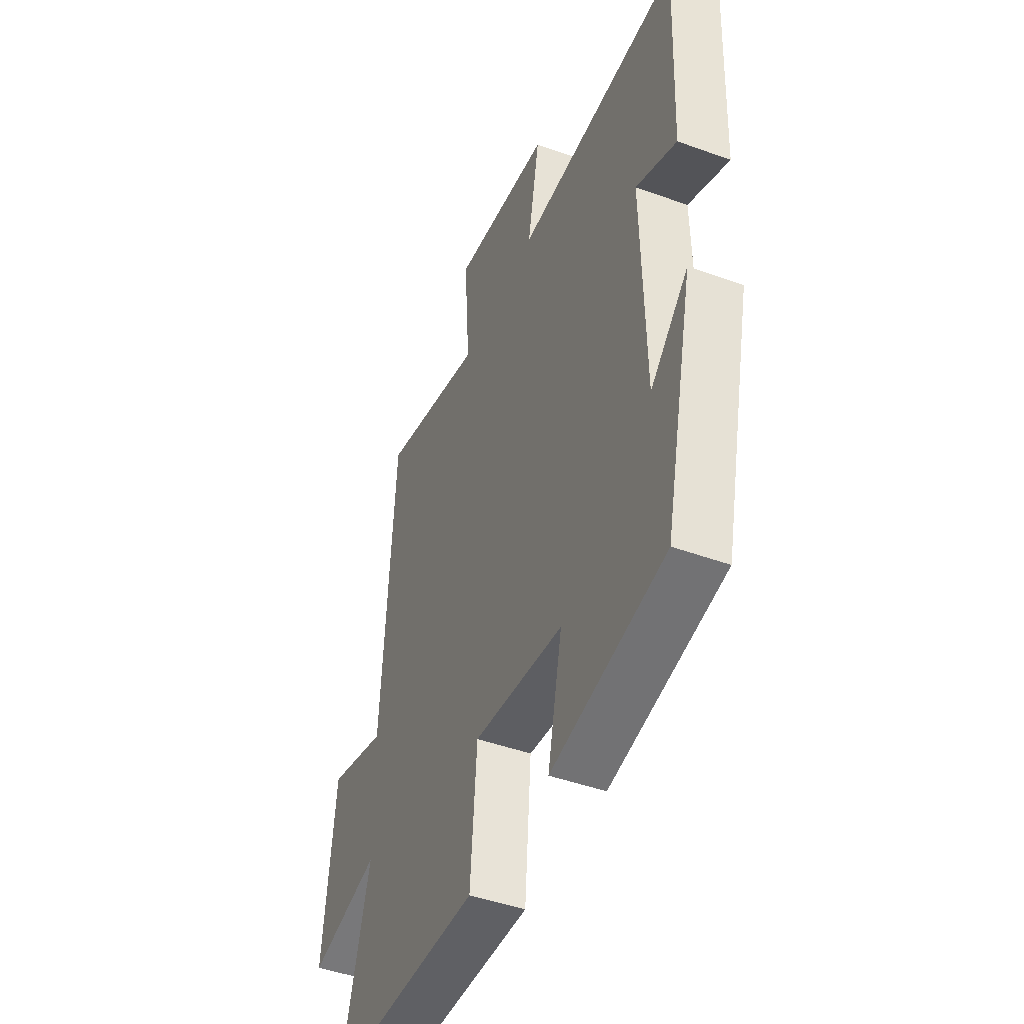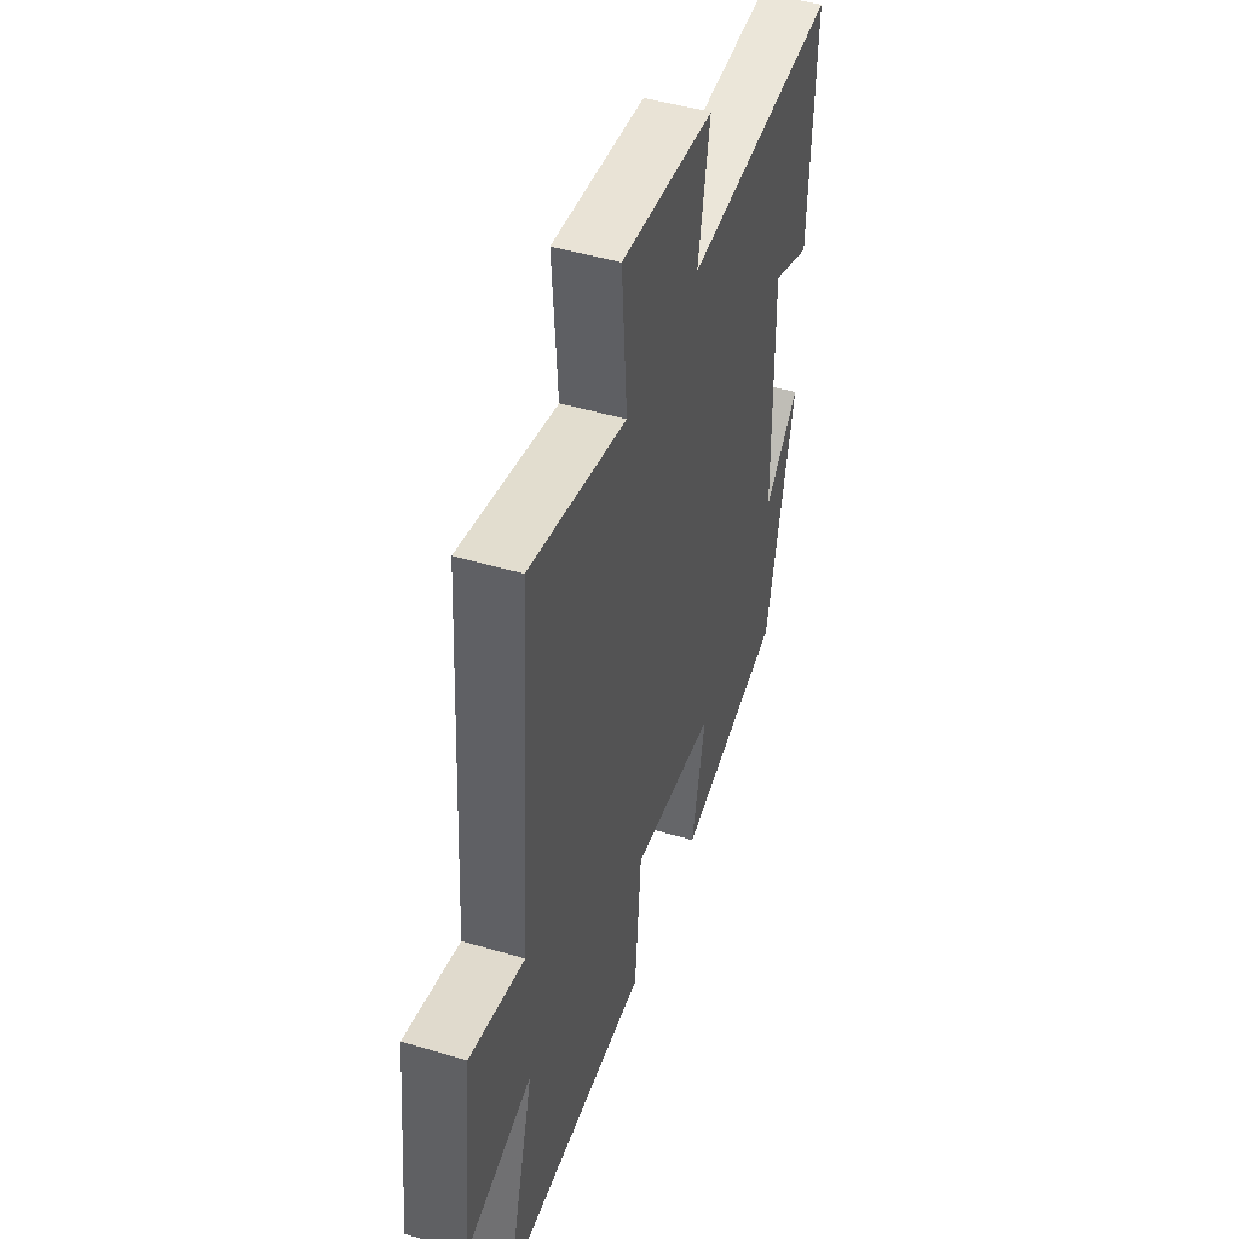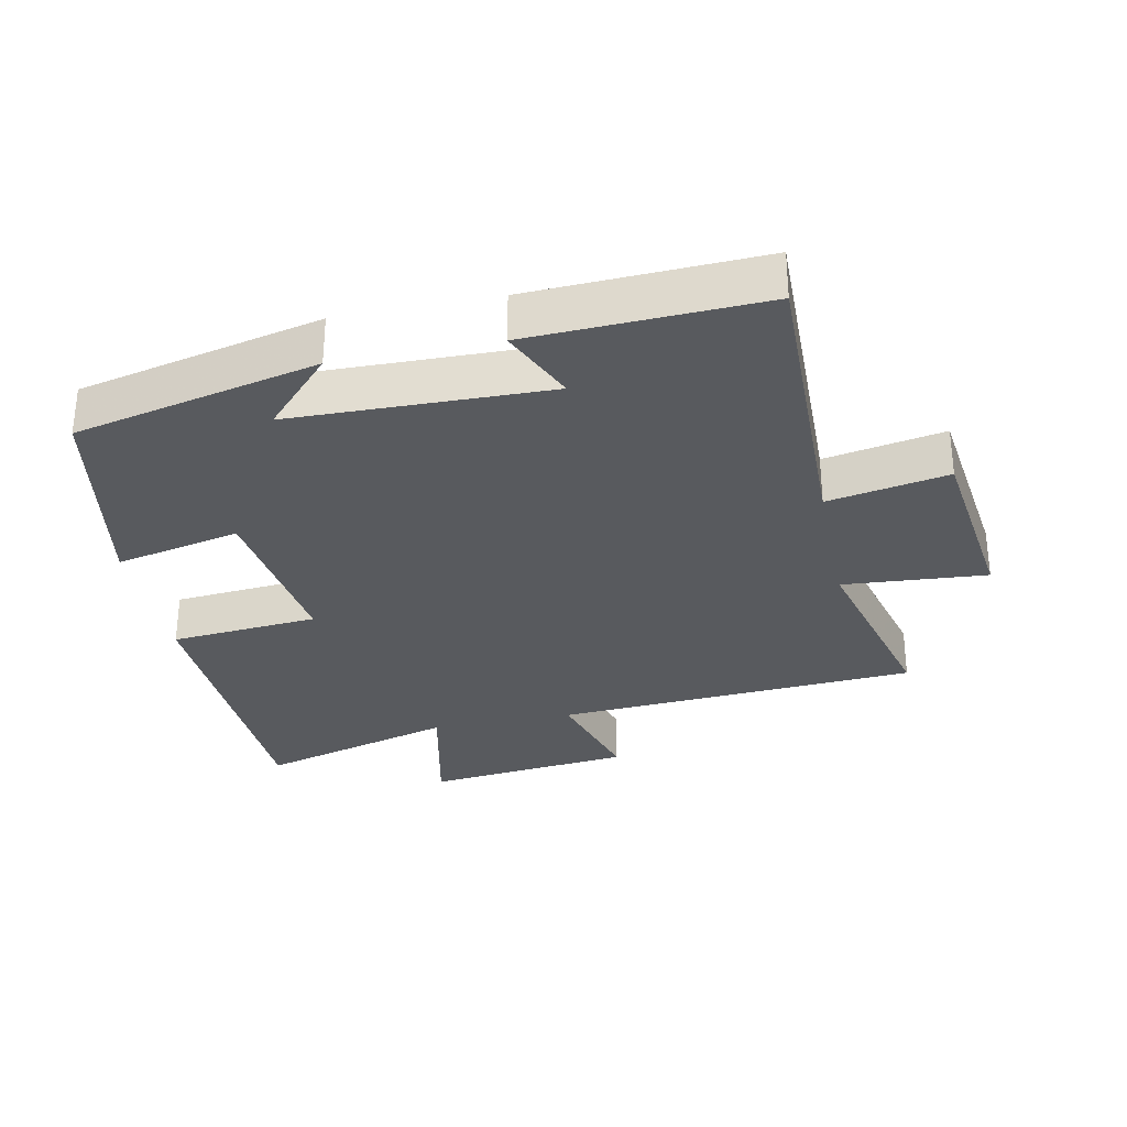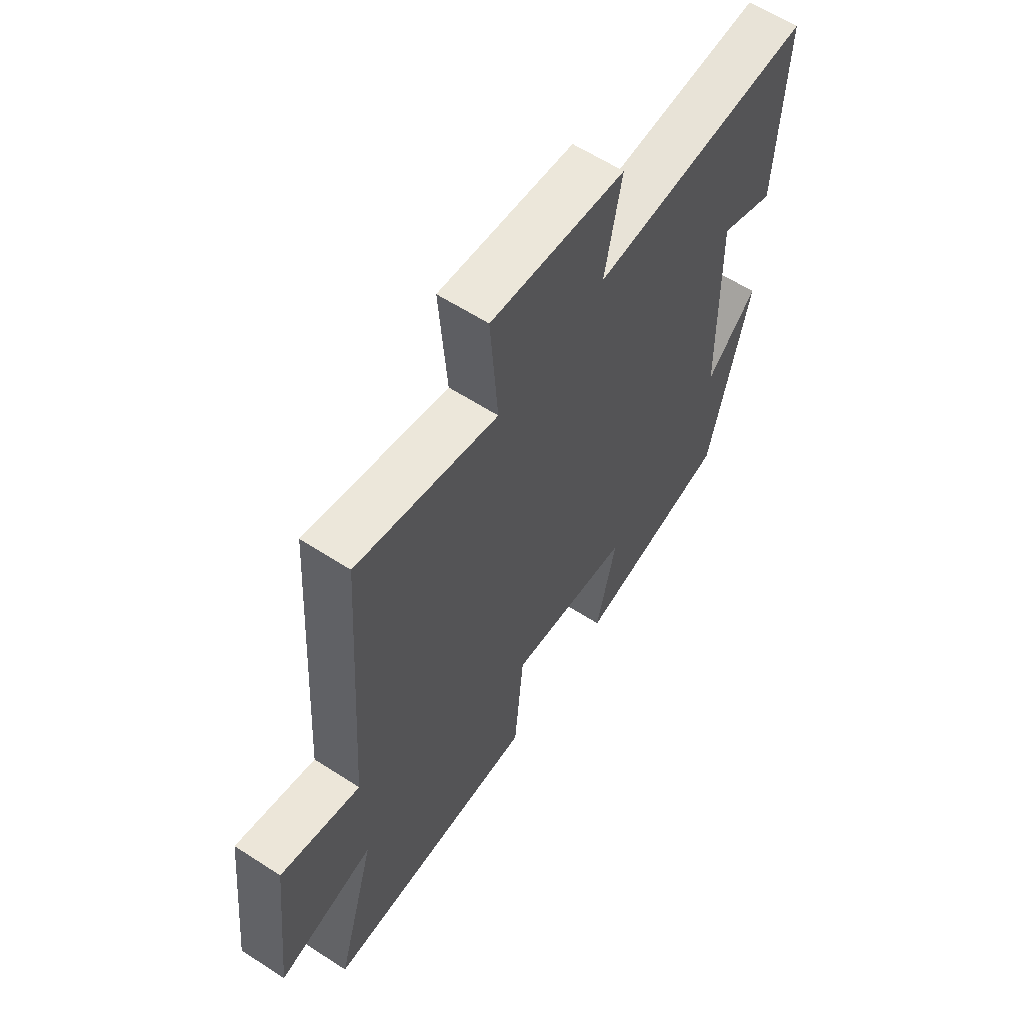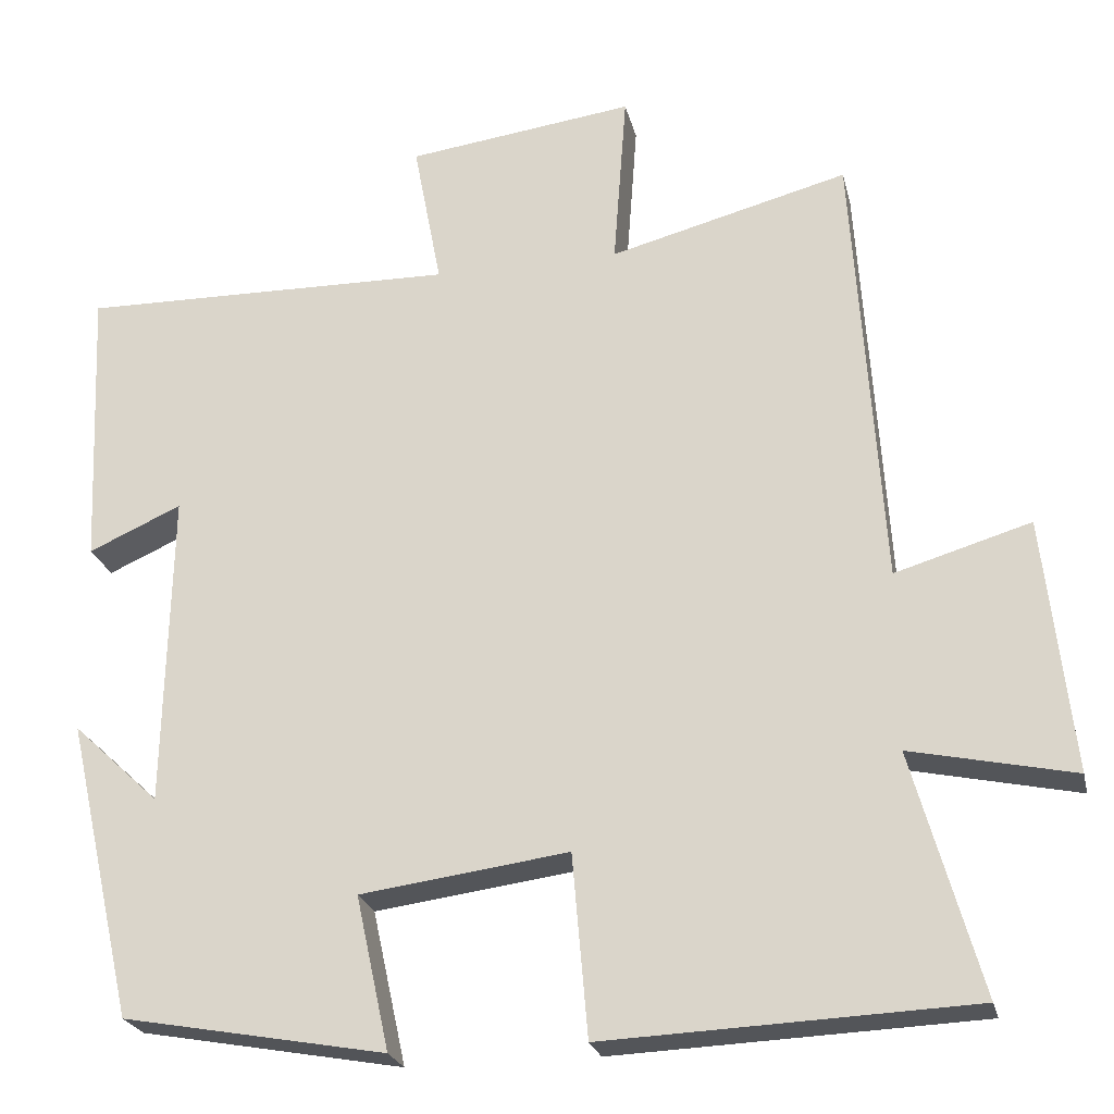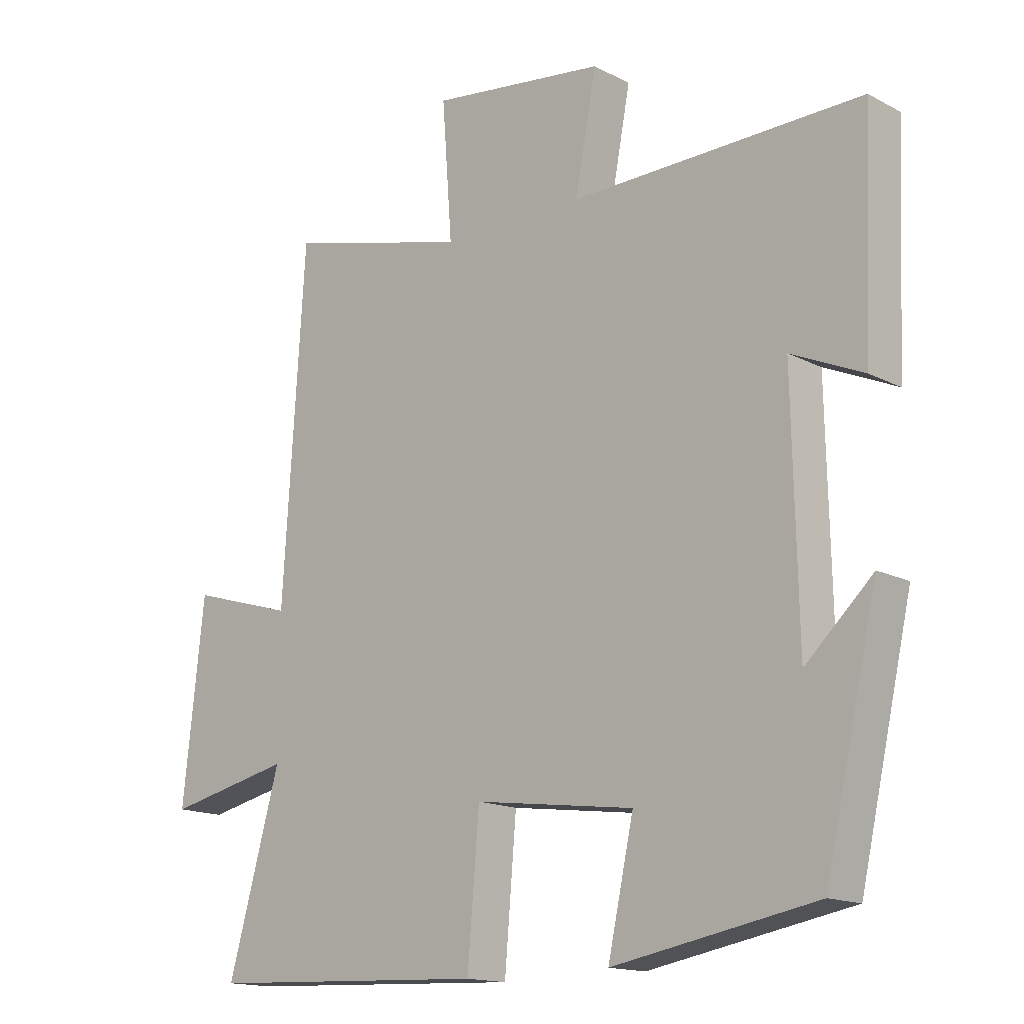
<metadata>
{"format":"obj","ext":"obj","renderer":"f3d","projection":"perspective","resolution":1024,"background":"white","views":[{"elev":-45.9,"azim":-112.6,"up":"+Z"},{"elev":48.1,"azim":108.5,"up":"+Z"},{"elev":-31.0,"azim":-78.4,"up":"+Y"},{"elev":61.1,"azim":123.4,"up":"+Z"},{"elev":-23.8,"azim":12.9,"up":"+Z"},{"elev":-15.3,"azim":-137.7,"up":"+Z"}]}
</metadata>
<code>
v -0.417 0.07 -0.442
v -0.5 0.07 -0.077
v -0.394 0.07 -0.176
v -0.386 0.07 0.21
v -0.5 0.07 0.159
v -0.515 0.07 0.508
v -0.054 0.07 0.5
v -0.088 0.07 0.68
v 0.19 0.07 0.716
v 0.174 0.07 0.5
v 0.465 0.07 0.576
v 0.5 0.07 0.032
v 0.665 0.07 0.081
v 0.699 0.07 -0.229
v 0.5 0.07 -0.186
v 0.583 0.07 -0.481
v 0.136 0.07 -0.5
v 0.117 0.07 -0.278
v -0.137 0.07 -0.312
v -0.096 0.07 -0.5
v -0.417 0 -0.442
v -0.5 0 -0.077
v -0.394 0 -0.176
v -0.386 0 0.21
v -0.5 0 0.159
v -0.515 0 0.508
v -0.054 0 0.5
v -0.088 0 0.68
v 0.19 0 0.716
v 0.174 0 0.5
v 0.465 0 0.576
v 0.5 0 0.032
v 0.665 0 0.081
v 0.699 0 -0.229
v 0.5 0 -0.186
v 0.583 0 -0.481
v 0.136 0 -0.5
v 0.117 0 -0.278
v -0.137 0 -0.312
v -0.096 0 -0.5
f 19 20 1
f 15 16 17 18
f 15 18 19
f 12 13 14 15
f 12 15 19
f 11 12 19
f 10 11 19
f 7 8 9 10
f 7 10 19 1
f 4 5 6 7
f 3 4 7
f 1 2 3
f 1 3 7
f 21 40 39
f 38 37 36 35
f 39 38 35
f 35 34 33 32
f 39 35 32
f 39 32 31
f 39 31 30
f 30 29 28 27
f 21 39 30 27
f 27 26 25 24
f 27 24 23
f 23 22 21
f 27 23 21
f 1 21 22 2
f 2 22 23 3
f 3 23 24 4
f 4 24 25 5
f 5 25 26 6
f 6 26 27 7
f 7 27 28 8
f 8 28 29 9
f 9 29 30 10
f 10 30 31 11
f 11 31 32 12
f 12 32 33 13
f 13 33 34 14
f 14 34 35 15
f 15 35 36 16
f 16 36 37 17
f 17 37 38 18
f 18 38 39 19
f 19 39 40 20
f 20 40 21 1

</code>
